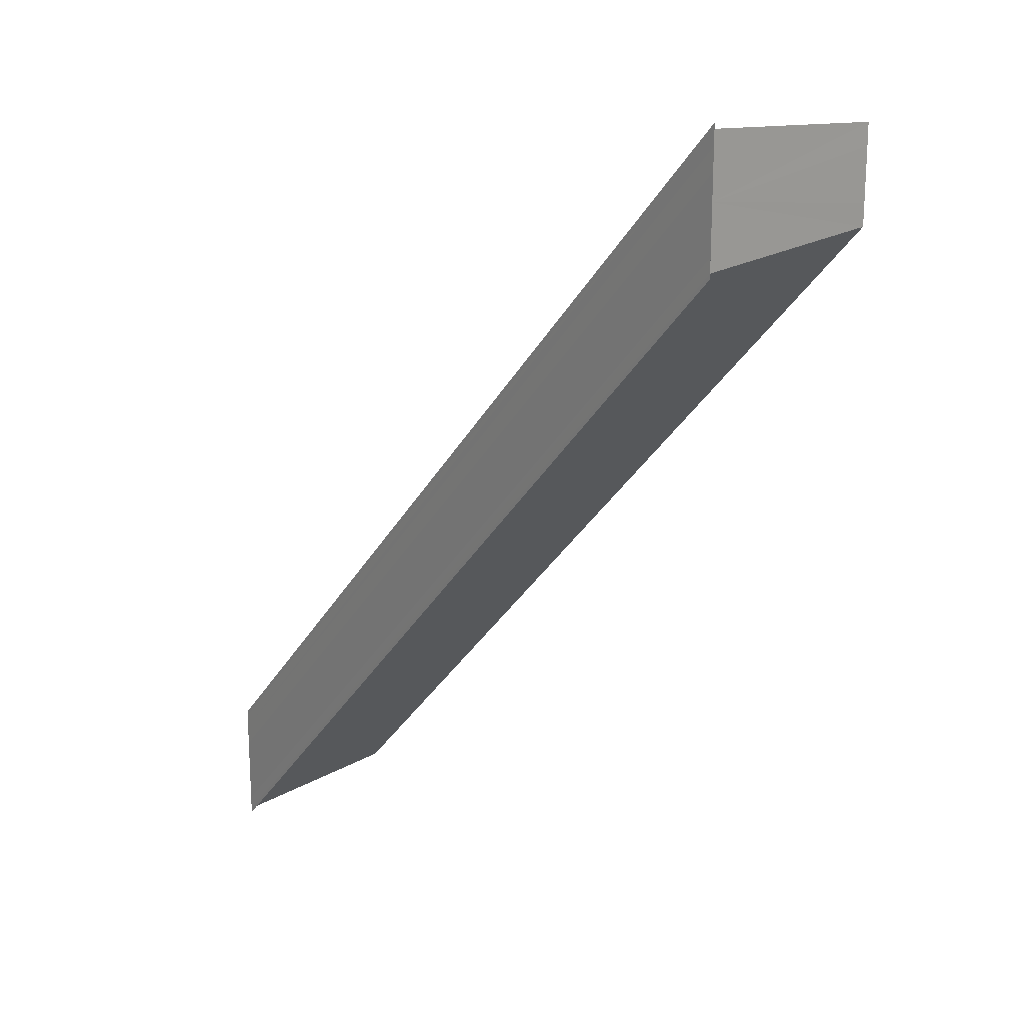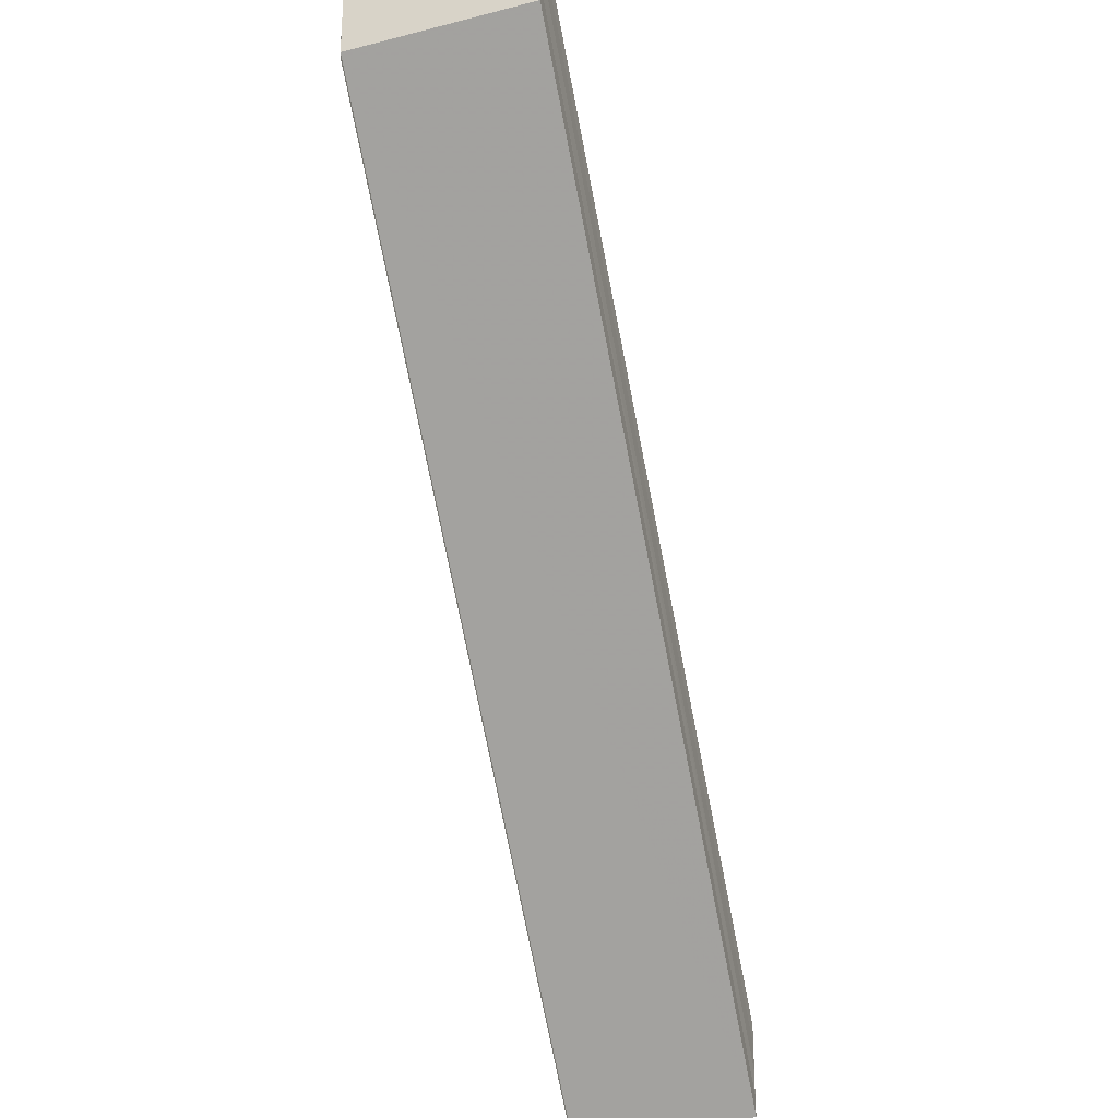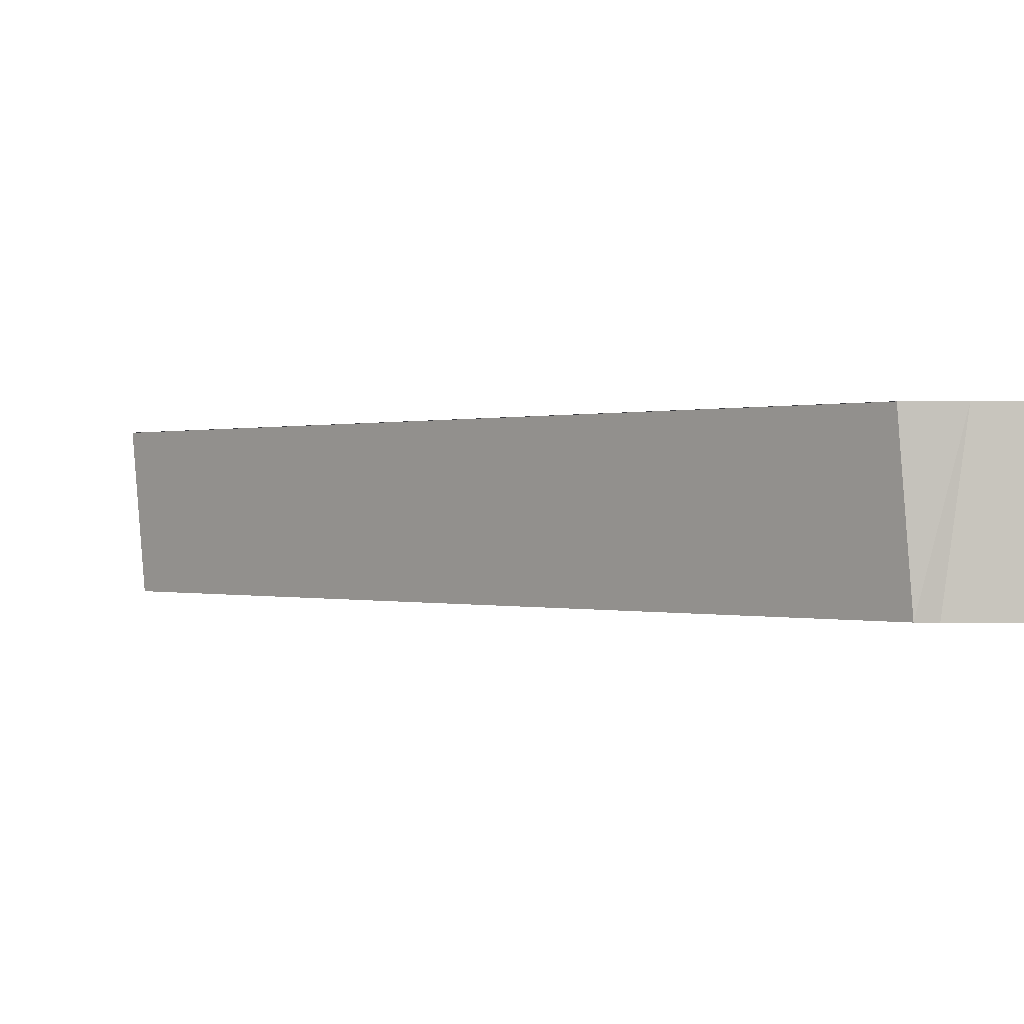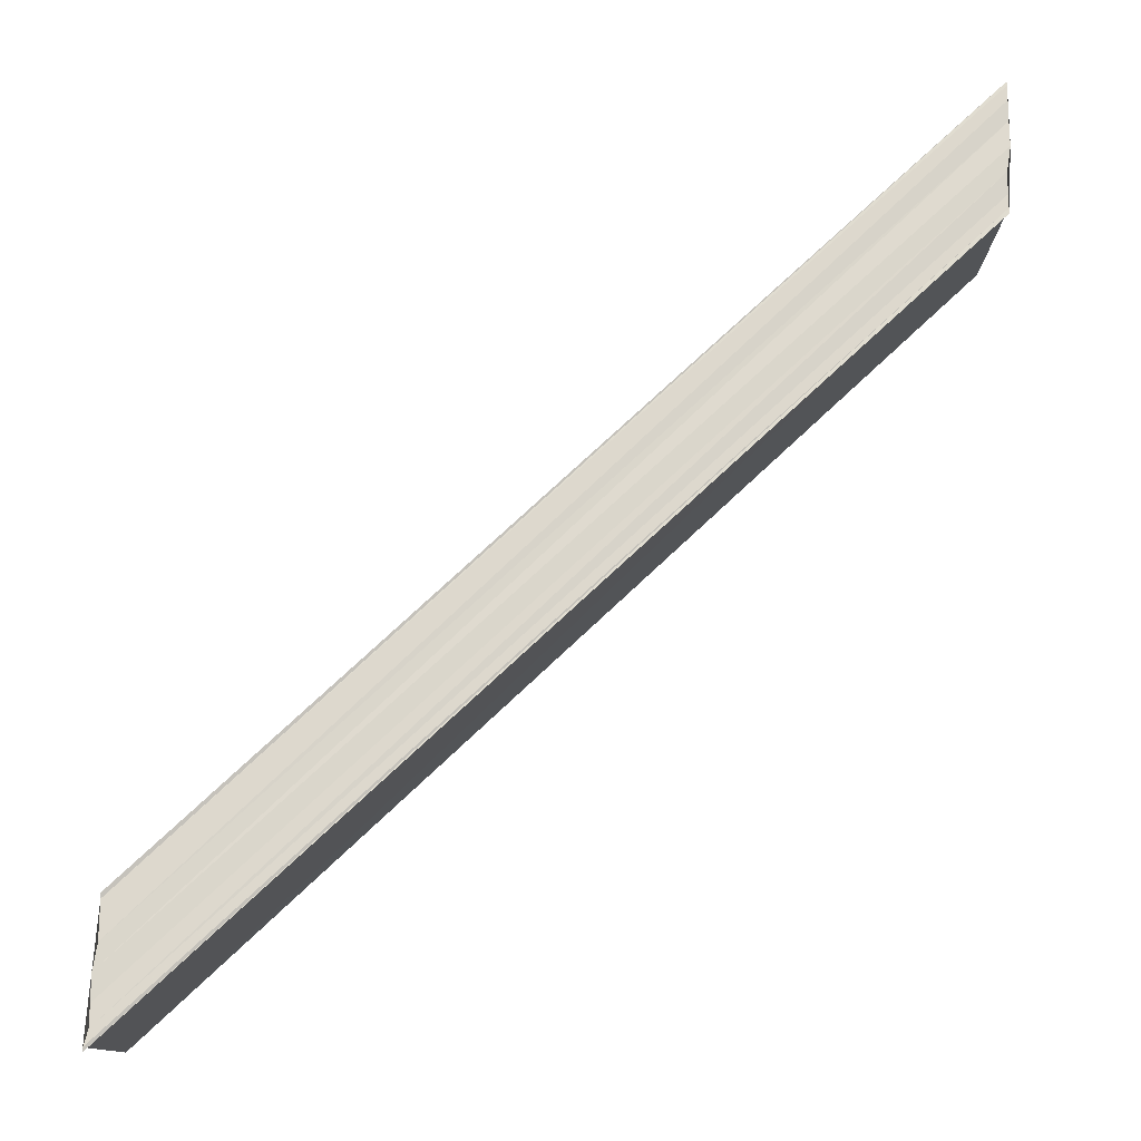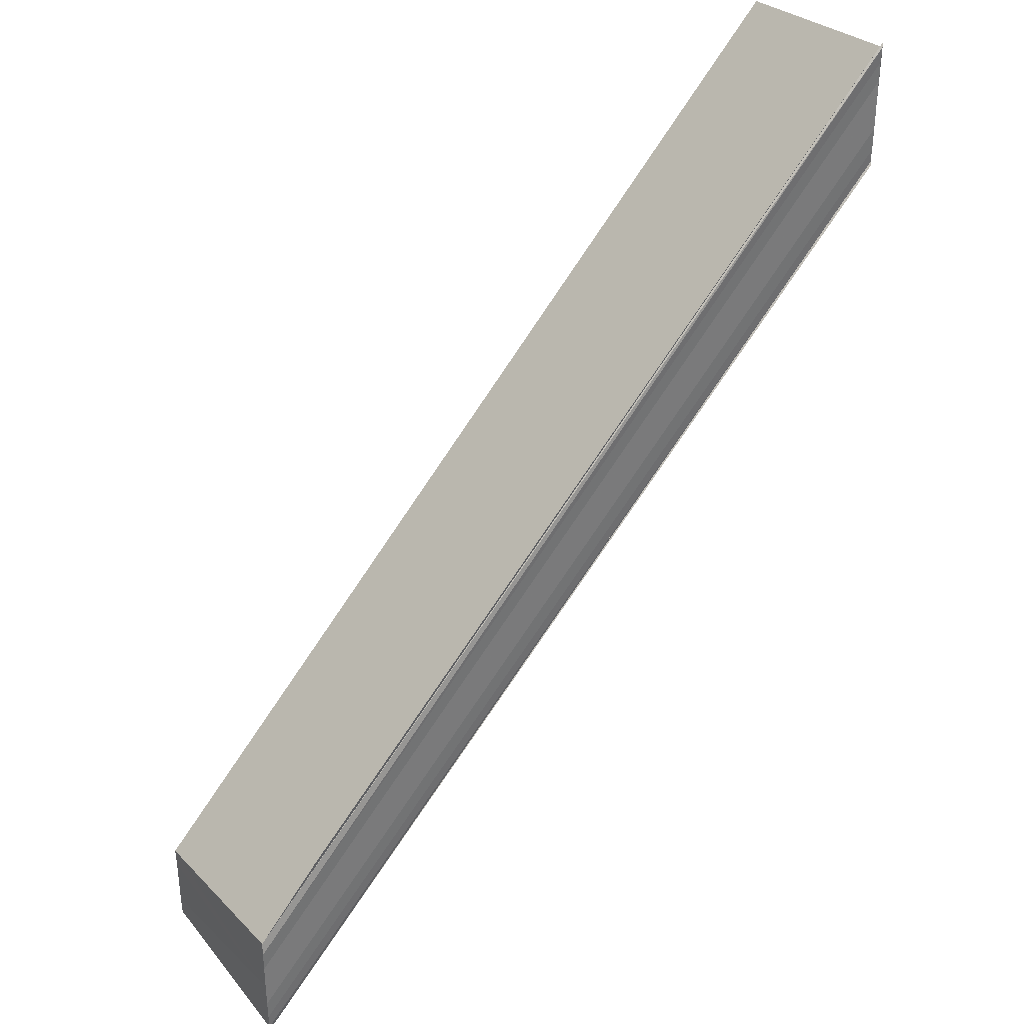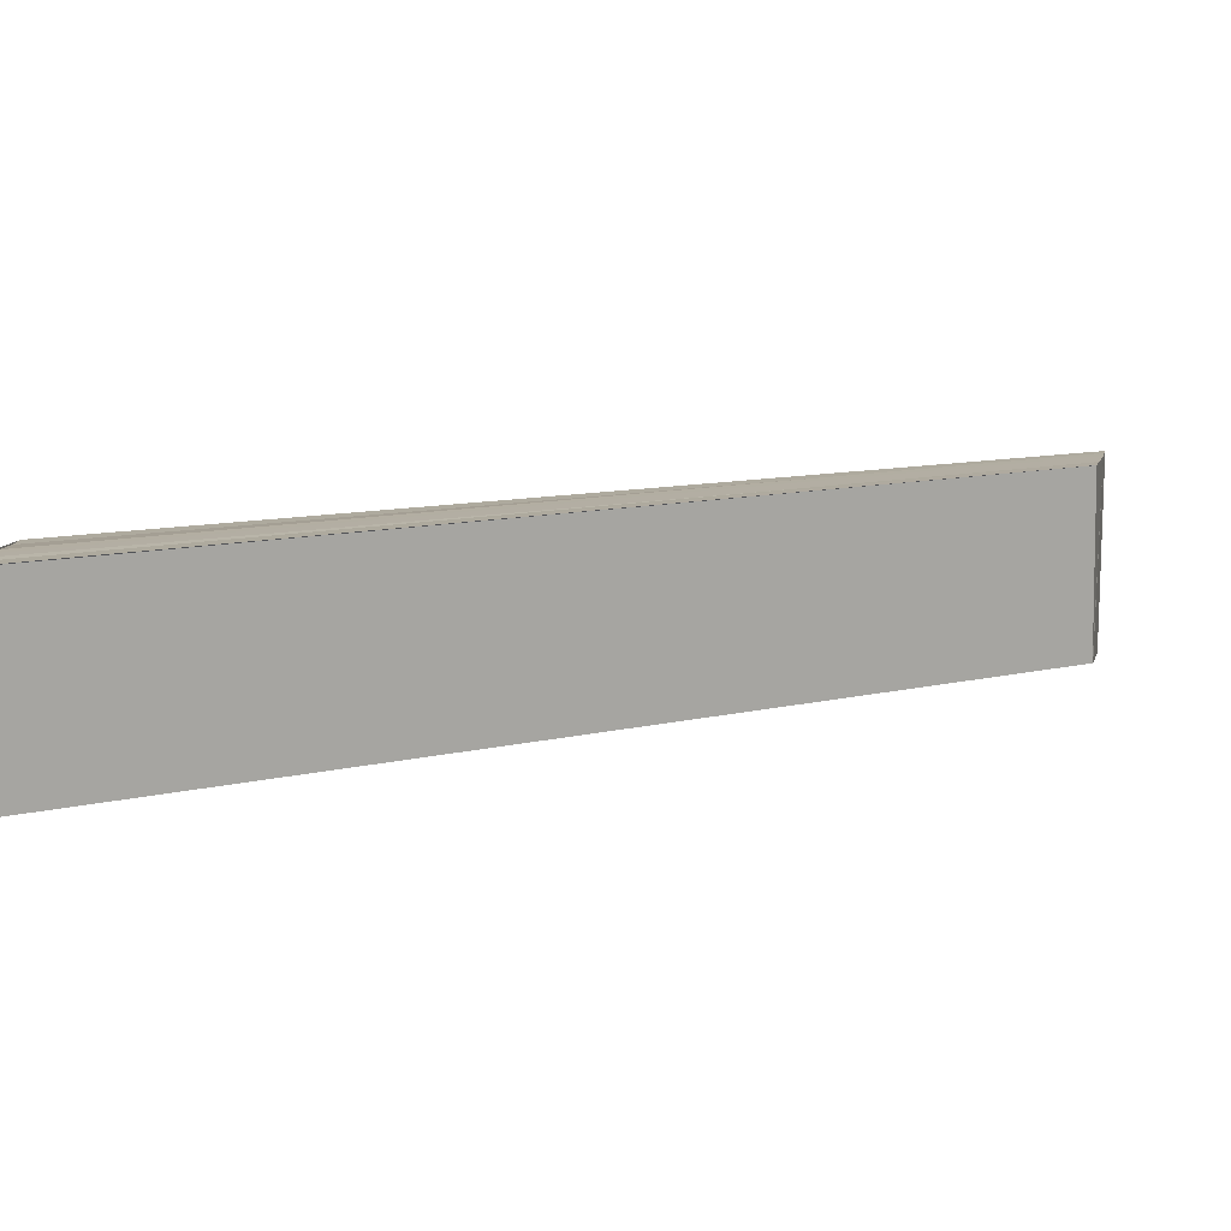
<metadata>
{"format":"obj","ext":"obj","renderer":"f3d","projection":"perspective","resolution":1024,"background":"white","views":[{"elev":19.5,"azim":-130.1,"up":"+Z"},{"elev":-28.5,"azim":-73.6,"up":"+Z"},{"elev":-0.0,"azim":91.9,"up":"+Y"},{"elev":73.5,"azim":-176.7,"up":"+Y"},{"elev":34.9,"azim":145.2,"up":"+Z"},{"elev":10.1,"azim":-166.3,"up":"+Y"}]}
</metadata>
<code>
o 16709
v 2246 1881 7.424
v 2246 1881 7.422
v 2246 1881 7.466
v 2246 1881 7.465
v 2246 1881 7.421
v 2246 1881 7.464
v 2246 1881 7.421
v 2246 1881 7.421
v 2246 1881 7.463
v 2246 1881 7.463
v 2246 1881 7.463
v 2246 1881 7.42
v 2246 1881 7.421
v 2246 1881 7.421
v 2246 1881 7.422
v 2246 1881 7.424
v 2246 1881 7.463
v 2246 1881 7.464
v 2246 1881 7.425
v 2246 1881 7.426
v 2246 1881 7.468
v 2246 1881 7.469
v 2246 1881 7.466
v 2246 1881 7.425
v 2246 1881 7.465
v 2246 1881 7.424
v 2246 1881 7.464
v 2246 1881 7.422
v 2246 1881 7.421
v 2246 1881 7.422
v 2246 1881 7.424
v 2246 1881 7.465
v 2246 1881 7.425
v 2246 1881 7.466
v 2246 1881 7.426
v 2246 1881 7.468
v 2246 1881 7.427
v 2246 1881 7.426
v 2246 1881 7.426
v 2246 1881 7.469
v 2246 1881 7.427
v 2246 1881 7.469
v 2246 1881 7.47
v 2246 1881 7.427
v 2246 1881 7.427
v 2246 1881 7.425
v 2246 1881 7.468
v 2246 1881 7.469
v 2246 1881 7.426
v 2246 1881 7.469
v 2246 1881 7.427
v 2246 1881 7.469
v 2246 1881 7.427
v 2246 1881 7.427
v 2246 1881 7.427
v 2246 1881 7.47
v 2246 1881 7.464
v 2246 1881 7.469
v 2246 1881 7.469
v 2246 1881 7.468
v 2246 1881 7.466
v 2246 1881 7.465
v 2246 1881 7.421
v 2246 1881 7.42
v 2246 1881 7.463
v 2246 1881 7.421
v 2246 1881 7.42
v 2246 1881 7.463
f 1 2 3
f 3 2 4
f 2 5 4
f 4 5 6
f 5 7 6
f 6 8 9
f 10 8 11
f 12 13 10
f 1 14 8
f 1 15 14
f 1 16 15
f 17 14 18
f 1 19 16
f 1 20 19
f 21 20 22
f 23 24 21
f 25 26 23
f 27 28 25
f 29 30 27
f 30 31 32
f 31 33 34
f 33 35 36
f 1 37 38
f 39 37 40
f 40 41 42
f 43 41 42
f 44 45 43
f 46 1 47
f 48 46 47
f 47 1 3
f 49 46 48
f 50 49 48
f 51 49 52
f 53 54 52
f 52 55 56
f 3 17 57
f 3 58 59
f 3 60 58
f 3 61 60
f 3 62 61
f 3 18 62
f 63 64 65
f 63 66 65
f 65 67 68

</code>
